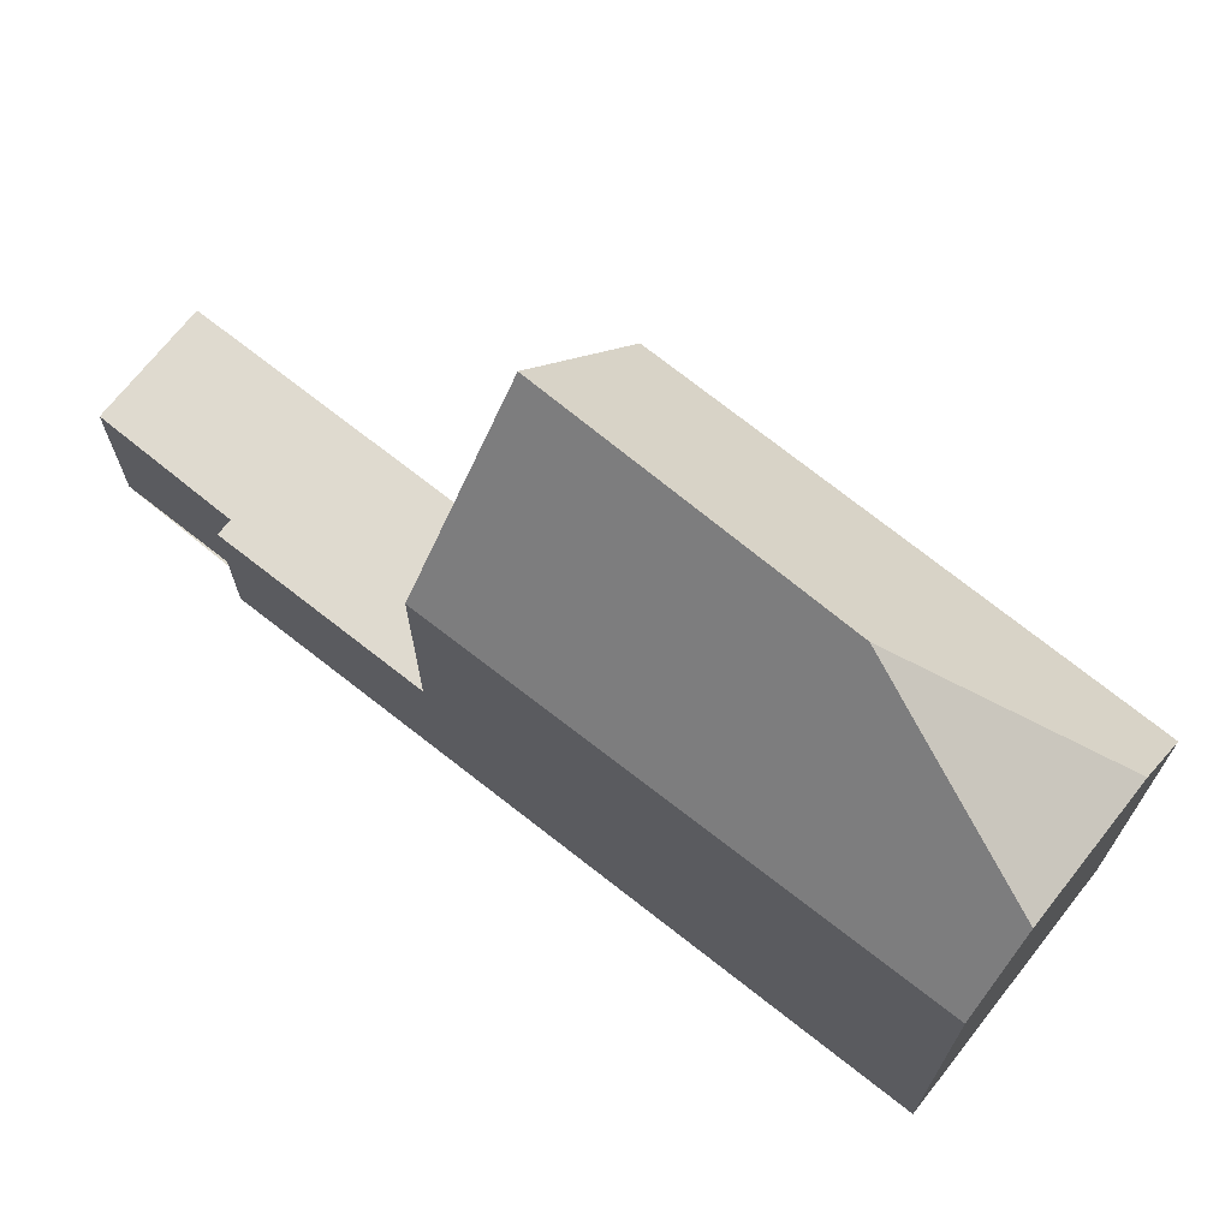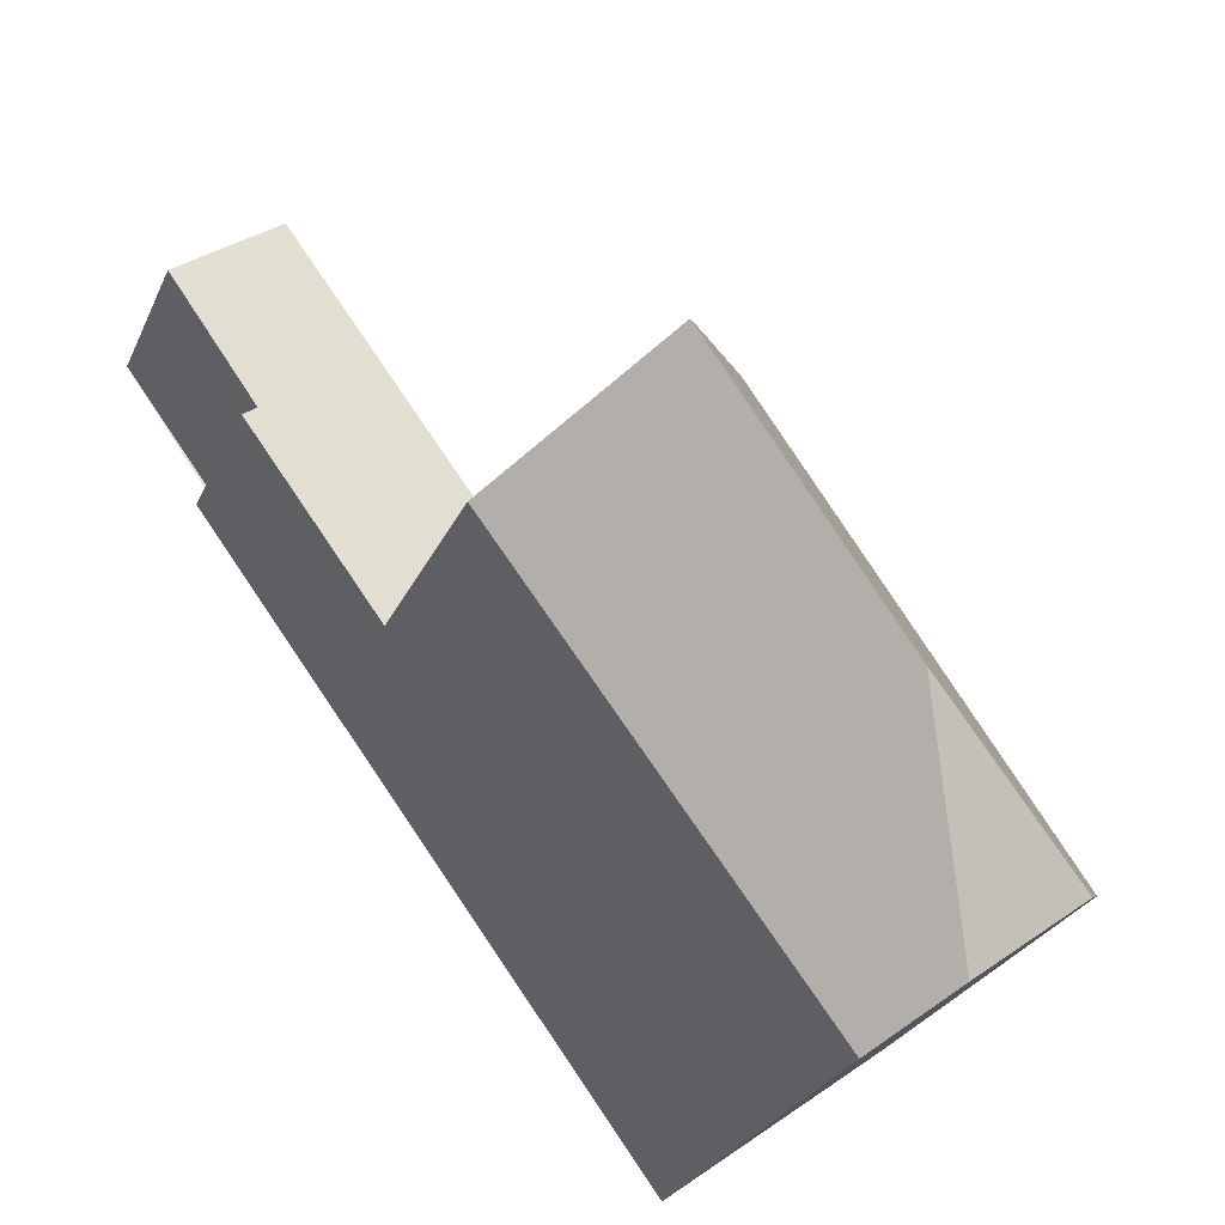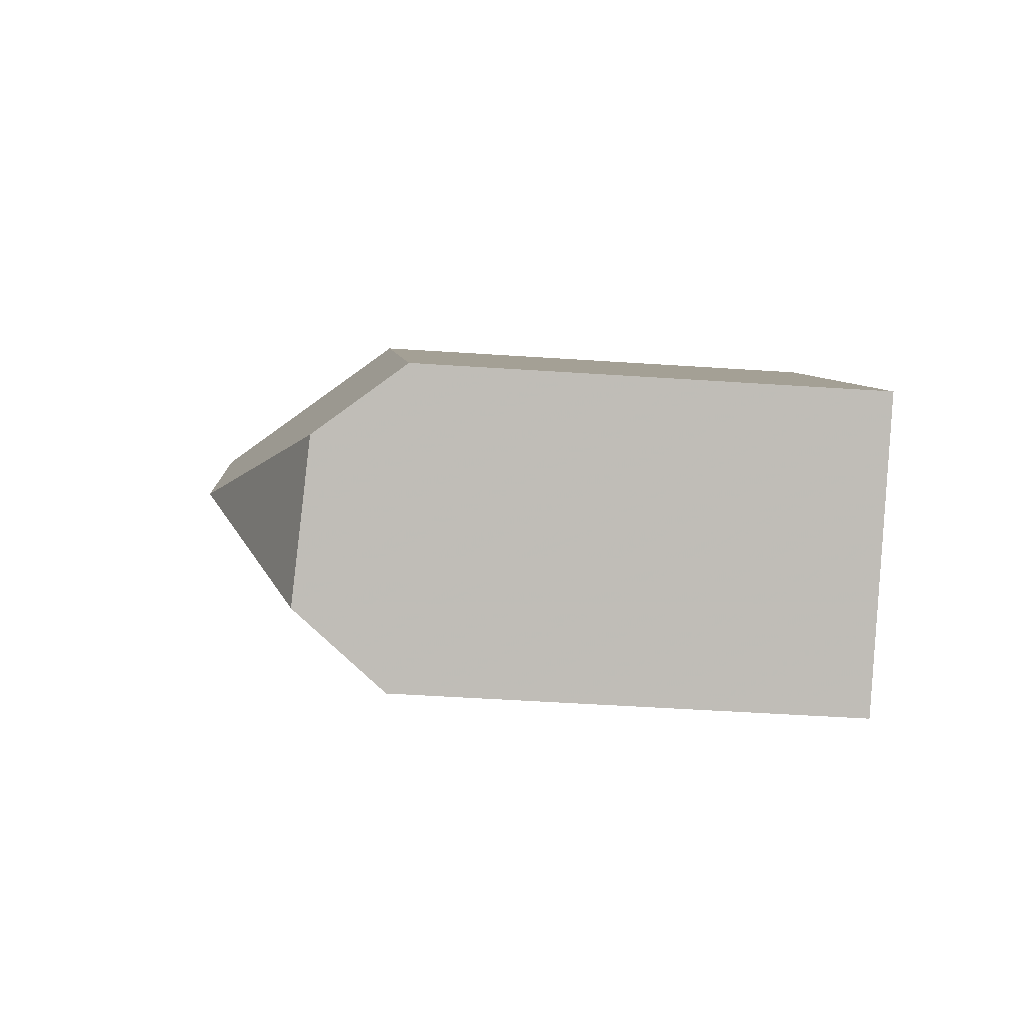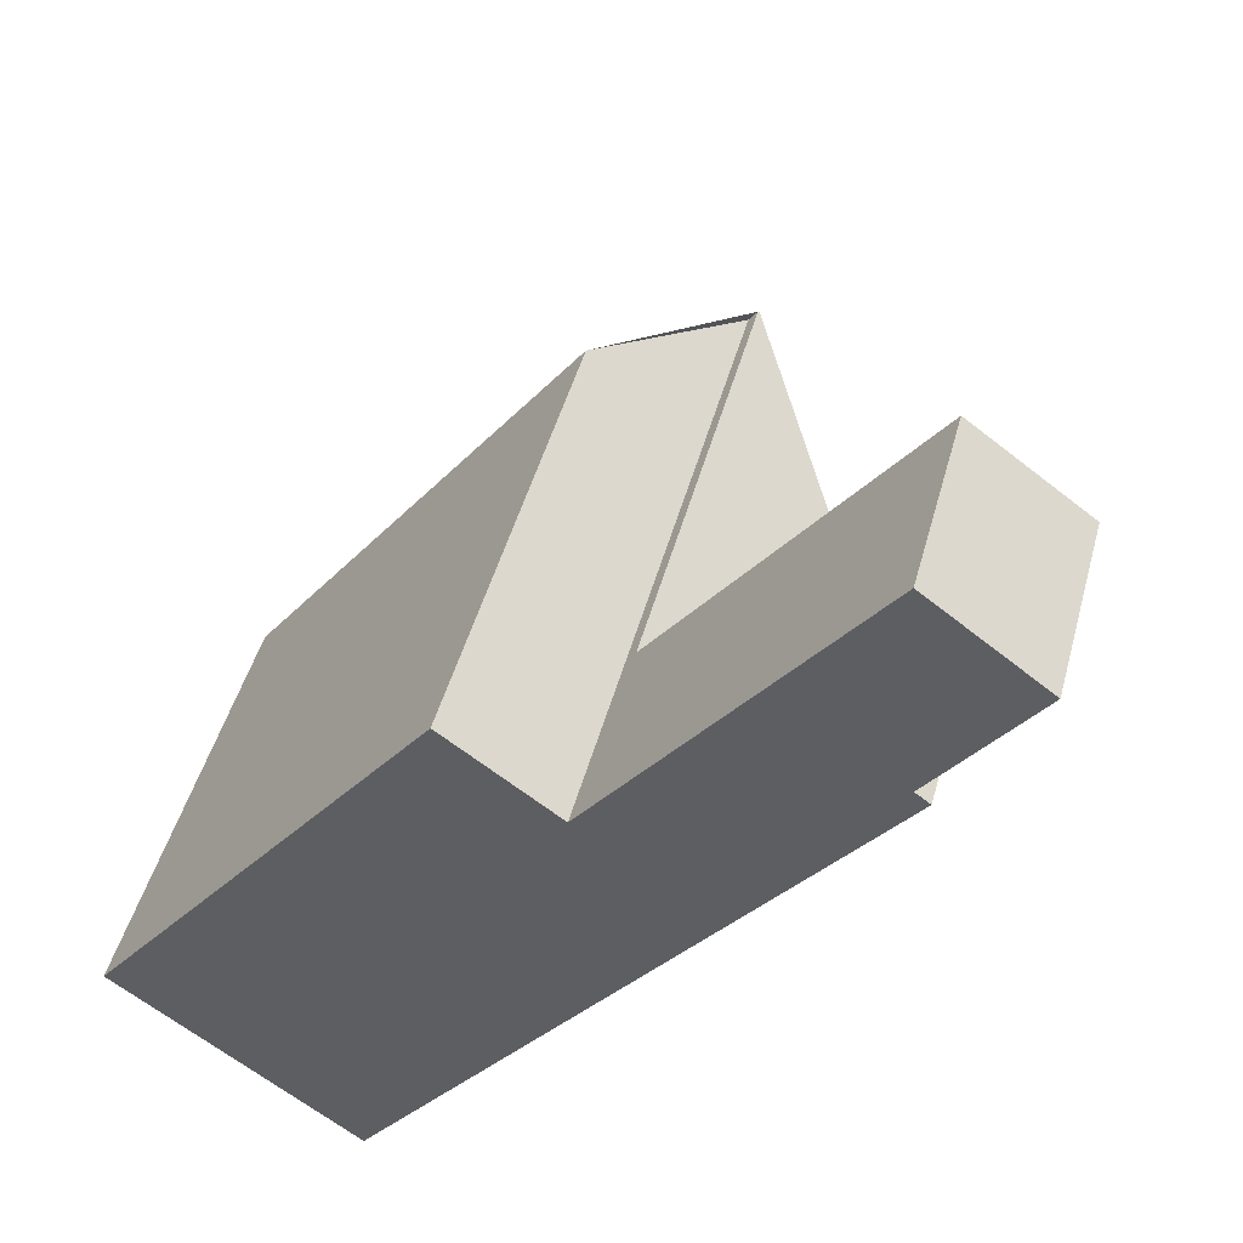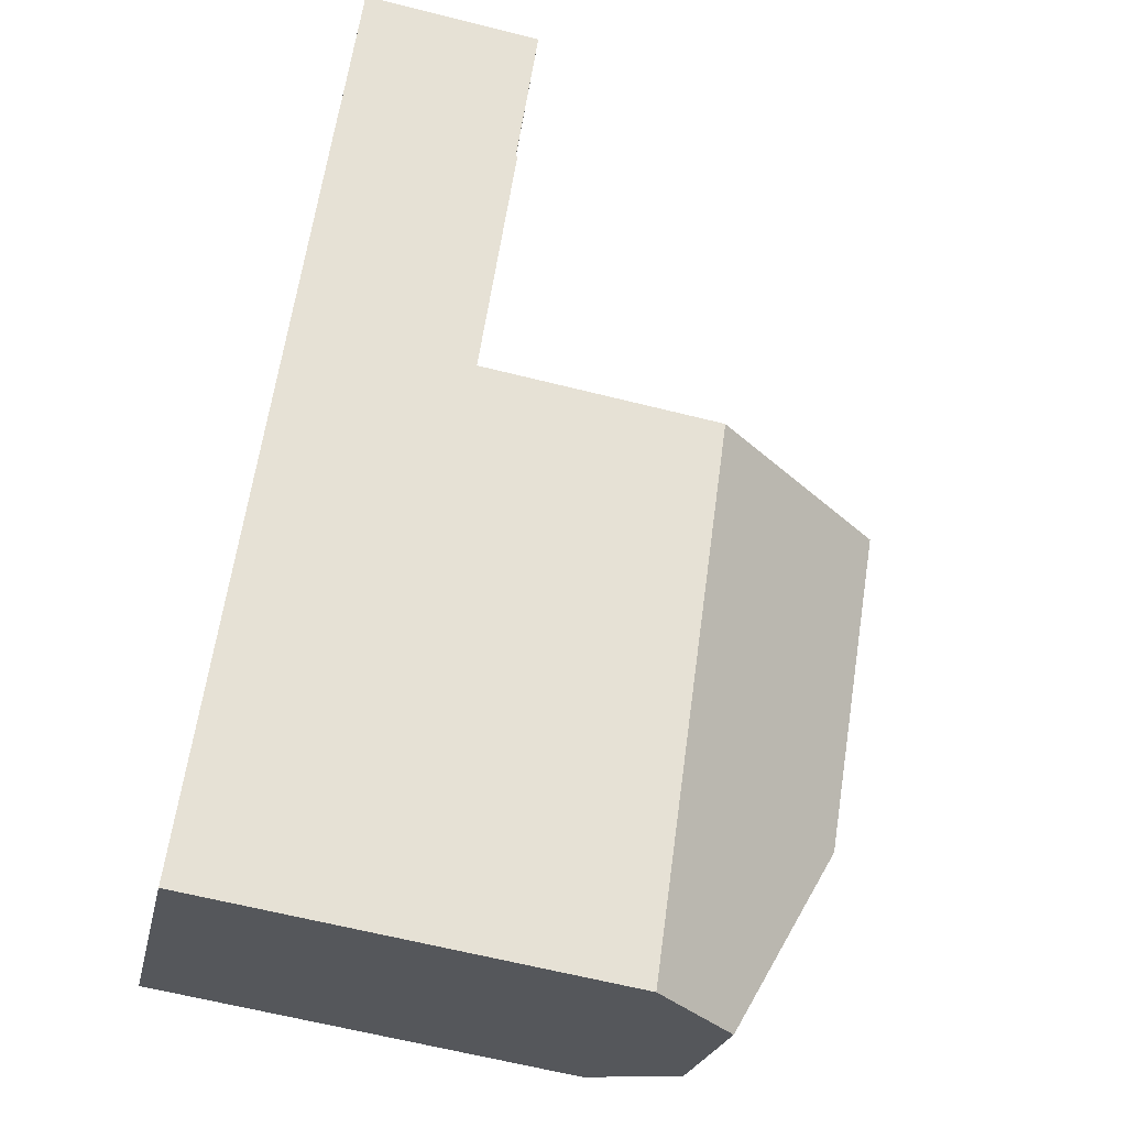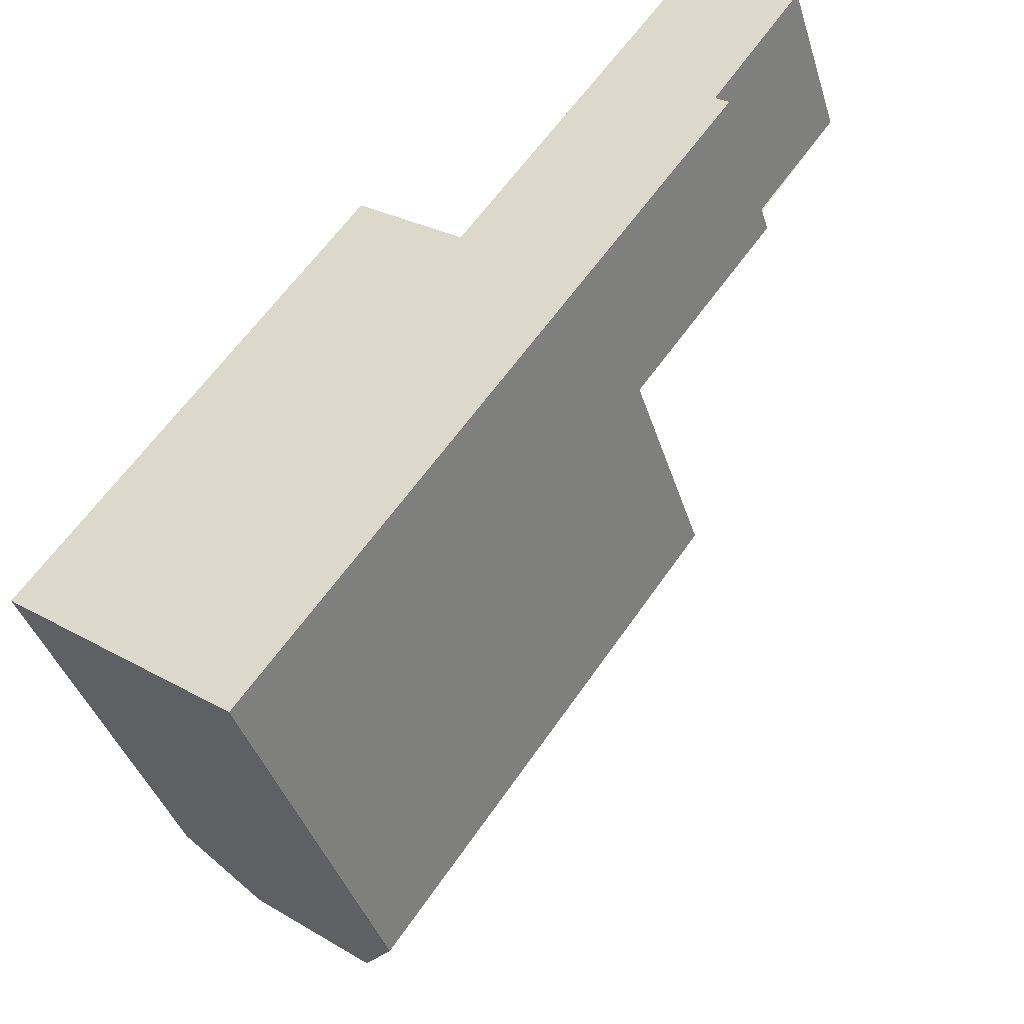
<metadata>
{"format":"obj","ext":"obj","renderer":"f3d","projection":"perspective","resolution":1024,"background":"white","views":[{"elev":71.3,"azim":-15.0,"up":"+Z"},{"elev":-27.7,"azim":-20.7,"up":"+Y"},{"elev":-48.2,"azim":85.7,"up":"+Y"},{"elev":47.2,"azim":-165.0,"up":"+Y"},{"elev":-63.2,"azim":-104.3,"up":"+Y"},{"elev":-40.0,"azim":-163.3,"up":"+Y"}]}
</metadata>
<code>
v -1.982 129 1.401
v -3.769 127.6 4.126
v 3.45 121.7 1.071
v -7.889 133.2 -3.049
v -9.705 131.8 -3.02
v -8.112 129.7 -3.023
v -8.388 129.5 -3.019
v -0.4053 118.8 1.134
v 2.56 121 2.434
v -0.627 123.2 4.1
v -3.925 127.8 4.158
v 2.56 121 2.434
v -3.909 127.8 4.134
v -8.324 129.5 -3.02
v -5.927 126.3 -3.025
v -3.909 127.8 -3.057
v -3.934 127.8 -3.056
v -3.909 127.8 -3.057
v -5.991 126.3 -3.024
v -0.627 123.2 4.1
v -0.627 123.2 4.1
v -3.925 127.8 4.158
v 0.5323 119.5 2.577
v -5.991 126.3 0.9773
v 0.5323 119.5 2.577
v -0.3412 118.9 1.233
v -5.927 126.3 -3.025
v -5.927 126.3 1.076
v -3.925 127.8 4.158
v -3.909 127.8 4.134
v -5.927 126.3 1.076
v -5.991 126.3 -3.024
v -5.991 126.3 0.9773
v 2.532 121.1 2.449
v 2.532 121.1 2.449
v 3.43 121.7 1.073
v 0.5221 119.6 2.591
v 0.5221 119.6 2.591
v -0.3605 118.9 1.232
v -0.4246 118.8 1.134
v -0.3655 123 3.963
v -3.598 127.4 4.153
v -3.934 127.8 4.144
v 1.619 120.4 2.513
v -3.934 127.8 -3.056
v -7.914 133.1 -3.049
v -3.934 127.8 4.144
v -3.598 127.4 4.153
v -0.3655 123 3.963
v 1.638 120.4 2.499
v -9.641 131.7 -3.021
v -7.853 133.1 -3.049
v -7.828 133.1 -3.049
v -5.806 126.4 -3.027
v -5.806 126.4 -3.027
v -5.806 126.4 1.261
v -0.254 119 1.396
v -5.806 126.4 1.261
v -0.2348 118.9 1.397
v -8.197 129.6 -3.022
v -1.931 125 4.123
v -3.873 123.6 1.134
v -3.758 123.7 1.311
v -3.937 123.5 1.035
v -0.07821 126.4 1.285
v -1.885 125.1 4.052
v -1.931 125 4.123
v 3.441 121.7 1.084
v 3.422 121.7 1.086
v -0.09059 126.4 1.304
v -1.997 129 1.423
v 0.4485 119.8 2.688
v 1.48 120.6 2.615
v 0.4485 119.8 2.688
v 2.329 121.2 2.555
v 3.283 121.9 1.094
v 2.329 121.2 2.555
v -0.4994 119.1 1.228
v -0.3925 119.2 1.393
v -0.5635 119 1.13
v 3.292 121.9 1.081
v -1.997 129 1.423
v -1.982 129 1.401
v -1.982 129 -5.977
v -1.997 129 -5.977
v -3.909 127.8 4.134
v -3.769 127.6 4.126
v -3.769 127.6 -5.977
v -3.909 127.8 -5.977
v 3.43 121.7 1.073
v 3.45 121.7 1.071
v 3.45 121.7 -5.977
v 3.43 121.7 -5.977
v -7.914 133.1 -3.049
v -7.889 133.2 -3.049
v -7.889 133.2 -5.977
v -7.914 133.1 -5.977
v -9.641 131.7 -3.021
v -9.705 131.8 -3.02
v -9.705 131.8 -5.977
v -9.641 131.7 -5.977
v -8.197 129.6 -3.022
v -8.112 129.7 -3.023
v -8.112 129.7 -5.977
v -8.197 129.6 -5.977
v -5.991 126.3 -3.024
v -8.388 129.5 -3.019
v -8.388 129.5 -5.977
v -5.991 126.3 -5.977
v -0.3412 118.9 1.233
v -0.4053 118.8 1.134
v -0.4053 118.8 -5.977
v -0.3412 118.9 -5.977
v 3.441 121.7 1.084
v 2.56 121 2.434
v 2.56 121 -5.977
v 3.441 121.7 -5.977
v -8.388 129.5 -3.019
v -8.324 129.5 -3.02
v -8.324 129.5 -5.977
v -8.388 129.5 -5.977
v -7.828 133.1 -3.049
v -3.909 127.8 -3.057
v -3.909 127.8 -5.977
v -7.828 133.1 -5.977
v 1.638 120.4 2.499
v 0.5323 119.5 2.577
v 0.5323 119.5 -5.977
v 1.638 120.4 -5.977
v -0.2348 118.9 1.397
v -0.3412 118.9 1.233
v -0.3412 118.9 -5.977
v -0.2348 118.9 -5.977
v -3.937 123.5 1.035
v -5.991 126.3 0.9773
v -5.991 126.3 -5.977
v -3.937 123.5 -5.977
v 3.292 121.9 1.081
v 3.43 121.7 1.073
v 3.43 121.7 -5.977
v 3.292 121.9 -5.977
v -0.4053 118.8 1.134
v -0.4246 118.8 1.134
v -0.4246 118.8 -5.977
v -0.4053 118.8 -5.977
v -9.705 131.8 -3.02
v -7.914 133.1 -3.049
v -7.914 133.1 -5.977
v -9.705 131.8 -5.977
v 2.56 121 2.434
v 1.638 120.4 2.499
v 1.638 120.4 -5.977
v 2.56 121 -5.977
v -8.112 129.7 -3.023
v -9.641 131.7 -3.021
v -9.641 131.7 -5.977
v -8.112 129.7 -5.977
v -7.889 133.2 -3.049
v -7.828 133.1 -3.049
v -7.828 133.1 -5.977
v -7.889 133.2 -5.977
v 0.5323 119.5 2.577
v -0.2348 118.9 1.397
v -0.2348 118.9 -5.977
v 0.5323 119.5 -5.977
v -8.324 129.5 -3.02
v -8.197 129.6 -3.022
v -8.197 129.6 -5.977
v -8.324 129.5 -5.977
v -0.5635 119 1.13
v -3.937 123.5 1.035
v -3.937 123.5 -5.977
v -0.5635 119 -5.977
v -1.982 129 1.401
v -0.07821 126.4 1.285
v -0.07821 126.4 -5.977
v -1.982 129 -5.977
v 3.45 121.7 1.071
v 3.441 121.7 1.084
v 3.441 121.7 -5.977
v 3.45 121.7 -5.977
v -3.769 127.6 4.126
v -1.997 129 1.423
v -1.997 129 -5.977
v -3.769 127.6 -5.977
v -0.4246 118.8 1.134
v -0.5635 119 1.13
v -0.5635 119 -5.977
v -0.4246 118.8 -5.977
v -0.07821 126.4 1.285
v 3.292 121.9 1.081
v 3.292 121.9 -5.977
v -0.07821 126.4 -5.977
v 3.45 121.7 -5.977
v -0.4053 118.8 -5.977
v -8.388 129.5 -5.977
v -8.112 129.7 -5.977
v -9.705 131.8 -5.977
v -7.889 133.2 -5.977
v -3.769 127.6 -5.977
v -1.982 129 -5.977
f 69 35 9 68
f 73 41 21 72
f 15 14 7 32
f 52 46 5 51
f 56 28 27 54
f 28 24 19 27
f 63 58 31 62
f 62 31 33 64
f 75 35 69 76
f 44 37 23 50
f 57 39 26 59
f 40 8 26 39
f 77 41 73
f 53 4 46 52
f 45 18 13 22 47
f 48 29 43
f 67 10 49 66
f 50 12 34 44
f 60 14 15 55
f 52 17 16 53
f 54 45 47 56
f 61 48 43 58 63
f 59 25 38 57
f 55 17 52 51 6 60
f 79 63 62 78
f 78 62 64 80
f 71 2 30 11 42 66 70
f 66 42 67
f 74 20 61 63 79
f 68 3 36 69
f 76 69 36 81
f 70 65 1 71
f 72 37 44 73
f 76 70 66 49 75
f 73 44 34 77
f 78 39 57 79
f 80 40 39 78
f 79 57 38 74
f 81 65 70 76
f 83 84 85 82
f 87 88 89 86
f 91 92 93 90
f 95 96 97 94
f 99 100 101 98
f 103 104 105 102
f 107 108 109 106
f 111 112 113 110
f 115 116 117 114
f 119 120 121 118
f 123 124 125 122
f 127 128 129 126
f 131 132 133 130
f 135 136 137 134
f 139 140 141 138
f 143 144 145 142
f 147 148 149 146
f 151 152 153 150
f 155 156 157 154
f 159 160 161 158
f 163 164 165 162
f 167 168 169 166
f 171 172 173 170
f 175 176 177 174
f 179 180 181 178
f 183 184 185 182
f 187 188 189 186
f 191 192 193 190
f 195 196 197 198 199 200 201 194

</code>
